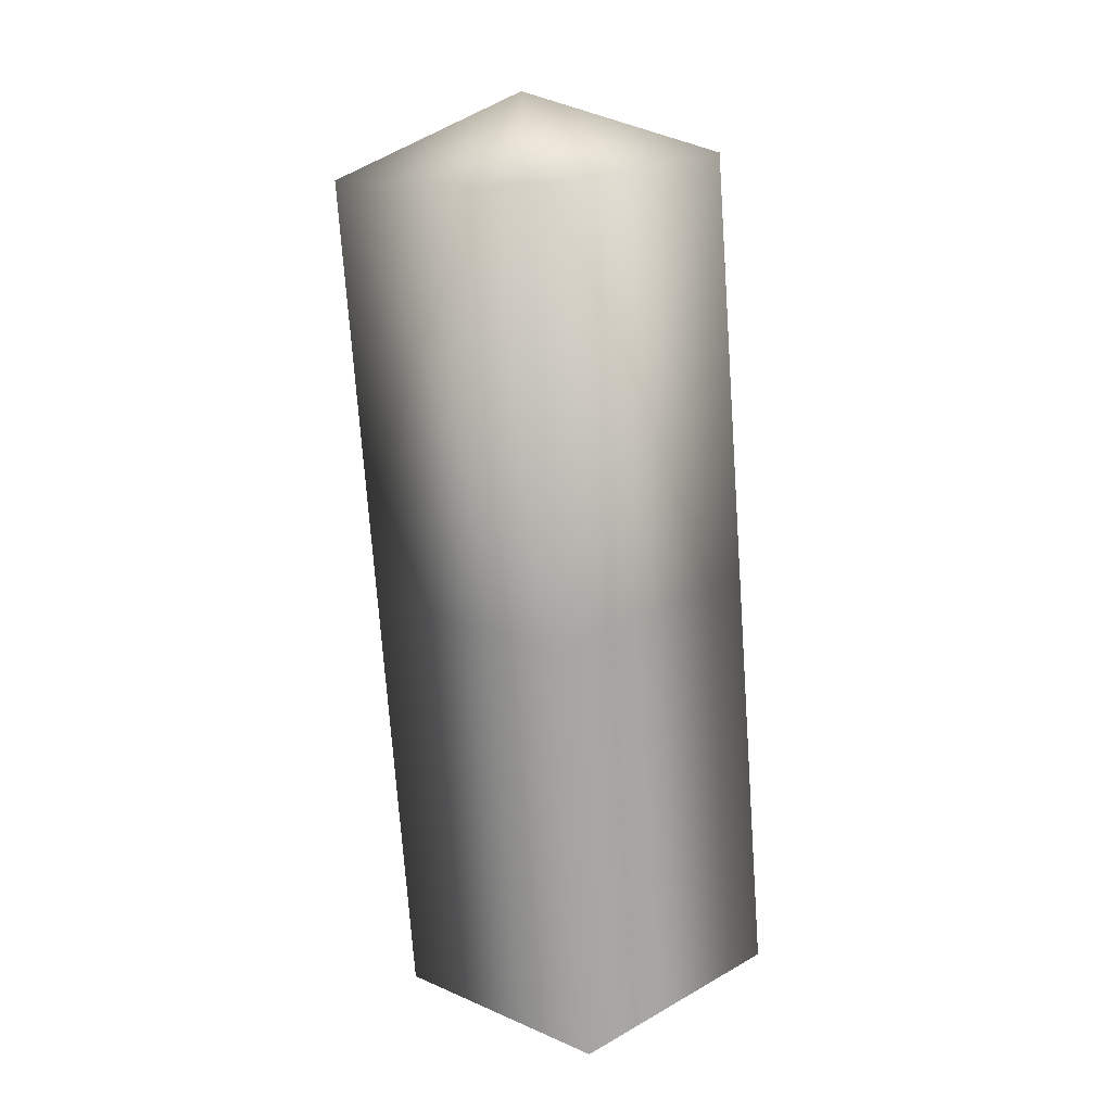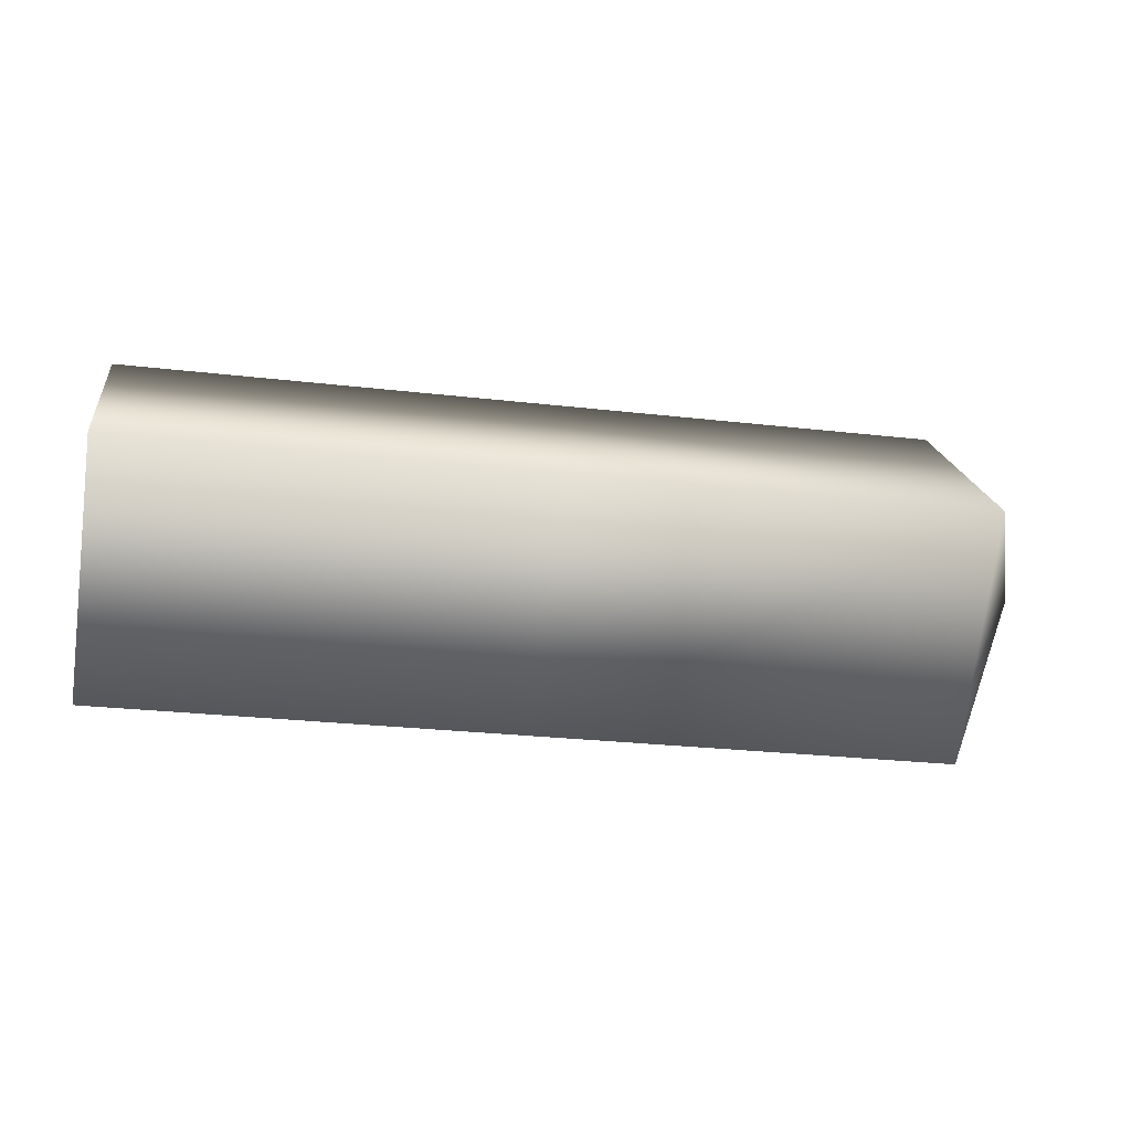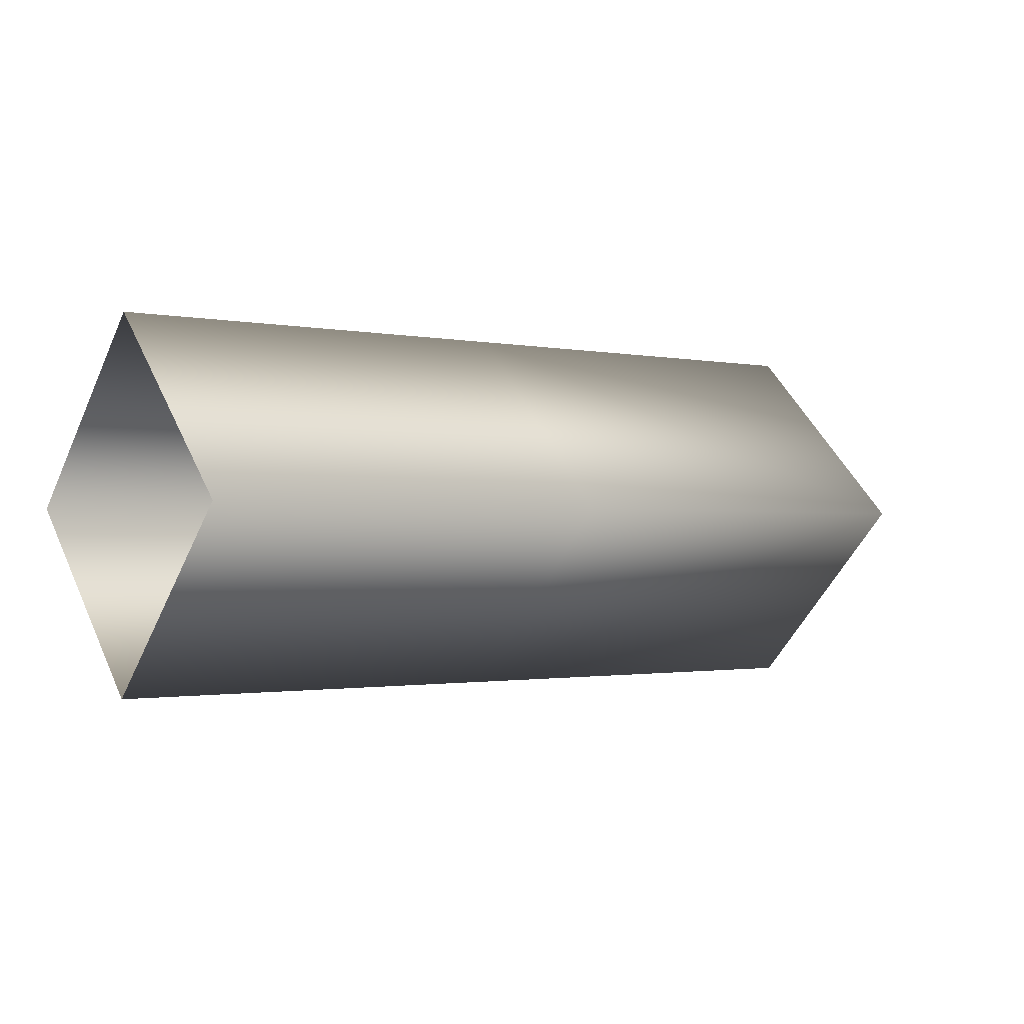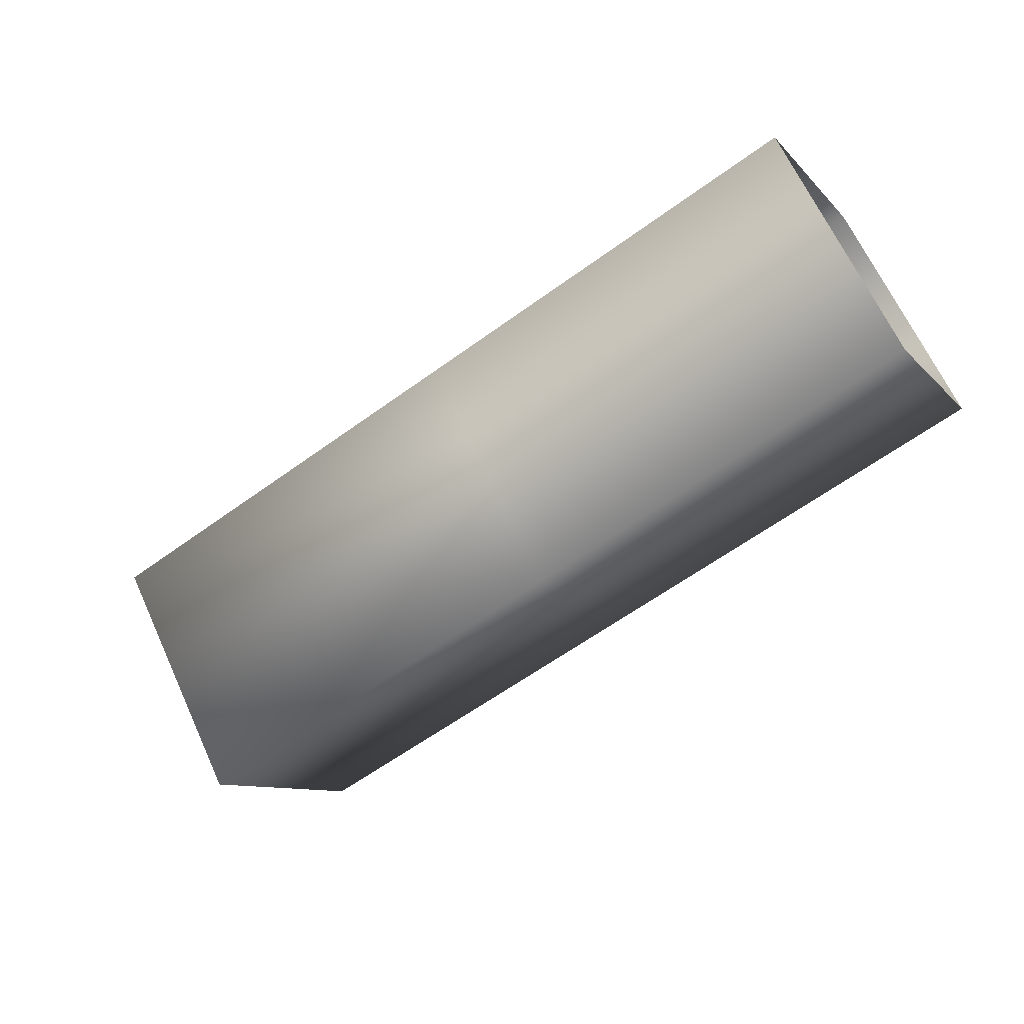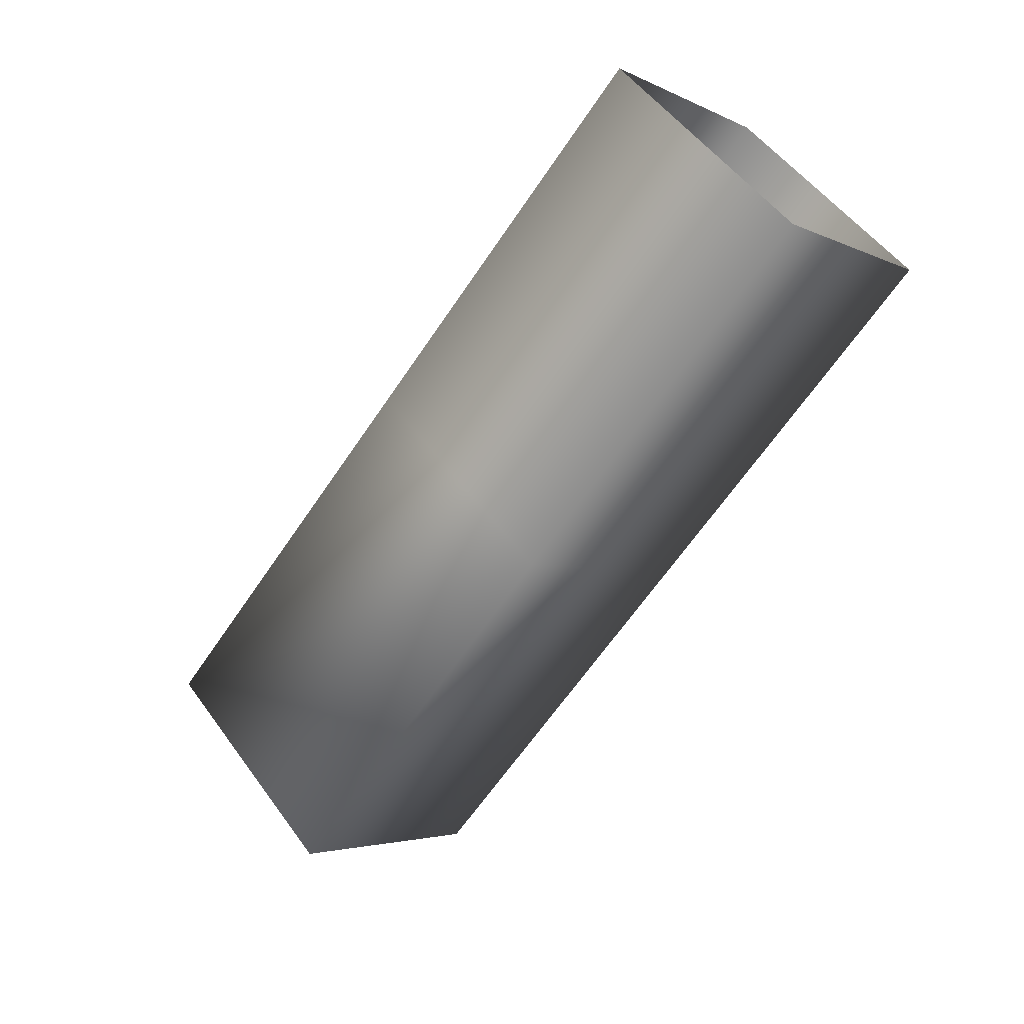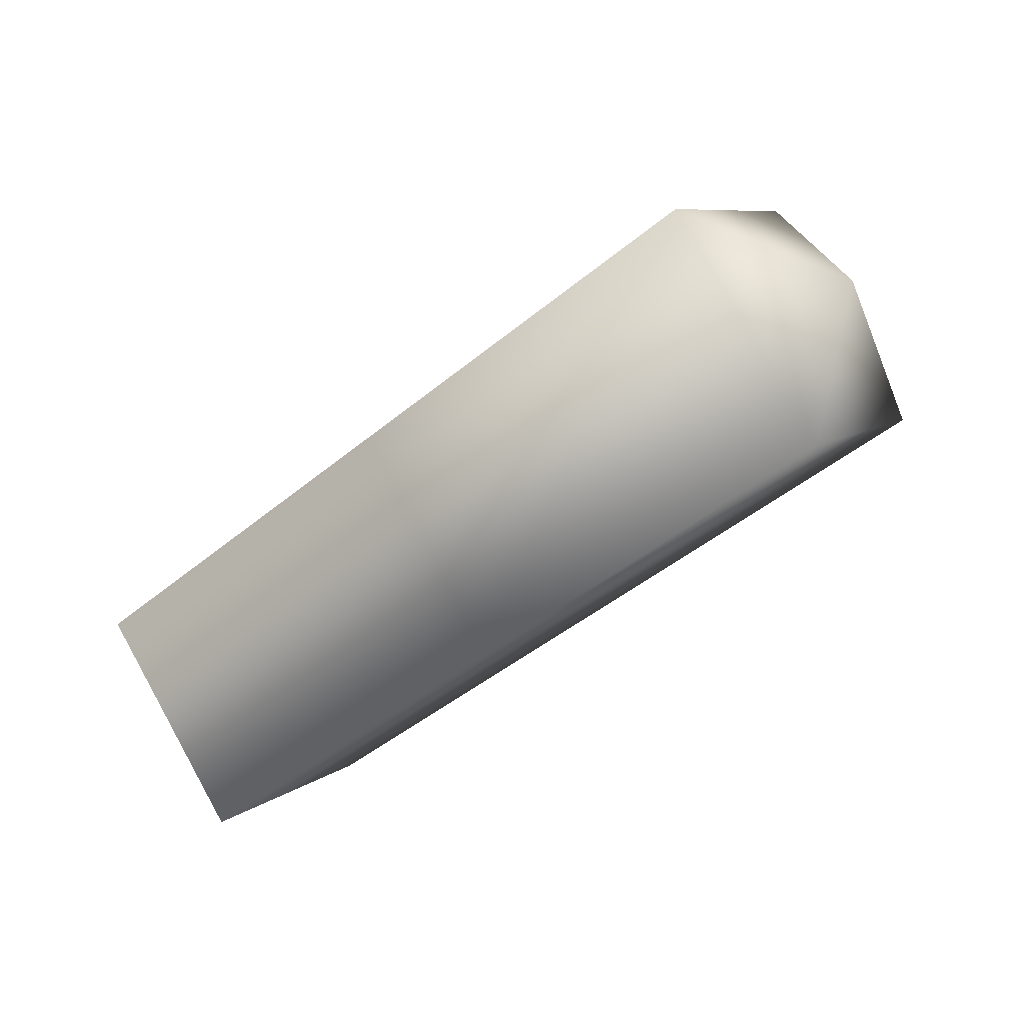
<metadata>
{"format":"obj","ext":"obj","renderer":"f3d","projection":"perspective","resolution":1024,"background":"white","views":[{"elev":-73.5,"azim":-85.9,"up":"+Z"},{"elev":-26.7,"azim":169.8,"up":"+Z"},{"elev":-1.4,"azim":143.6,"up":"+Z"},{"elev":-61.5,"azim":36.5,"up":"+Y"},{"elev":-64.7,"azim":55.8,"up":"+Y"},{"elev":-45.5,"azim":-136.4,"up":"+Z"}]}
</metadata>
<code>
v -0.0005 -0.003 0.2632
v -0.0005 0.2625 -0.0023
v -0.1022 -0.003 -0.0023
v -0.0005 -0.2685 -0.0023
v -0.0005 -0.003 -0.2678
v 0.6109 -0.2685 -0.0023
v 0.6109 -0.003 -0.2678
v 1.222 -0.003 -0.2678
v 1.222 -0.2685 -0.0023
v 0.6109 -0.003 0.2632
v 1.222 -0.003 0.2632
v 0.6109 0.2625 -0.0023
v 1.222 0.2625 -0.0023
f 1 2 3
f 1 3 4
f 5 4 3
f 5 3 2
f 6 7 8
f 9 6 8
f 4 5 7
f 6 4 7
f 6 10 1
f 4 6 1
f 9 11 10
f 6 9 10
f 10 12 2
f 1 10 2
f 11 13 12
f 10 11 12
f 2 7 5
f 2 12 7
f 13 8 7
f 12 13 7

</code>
